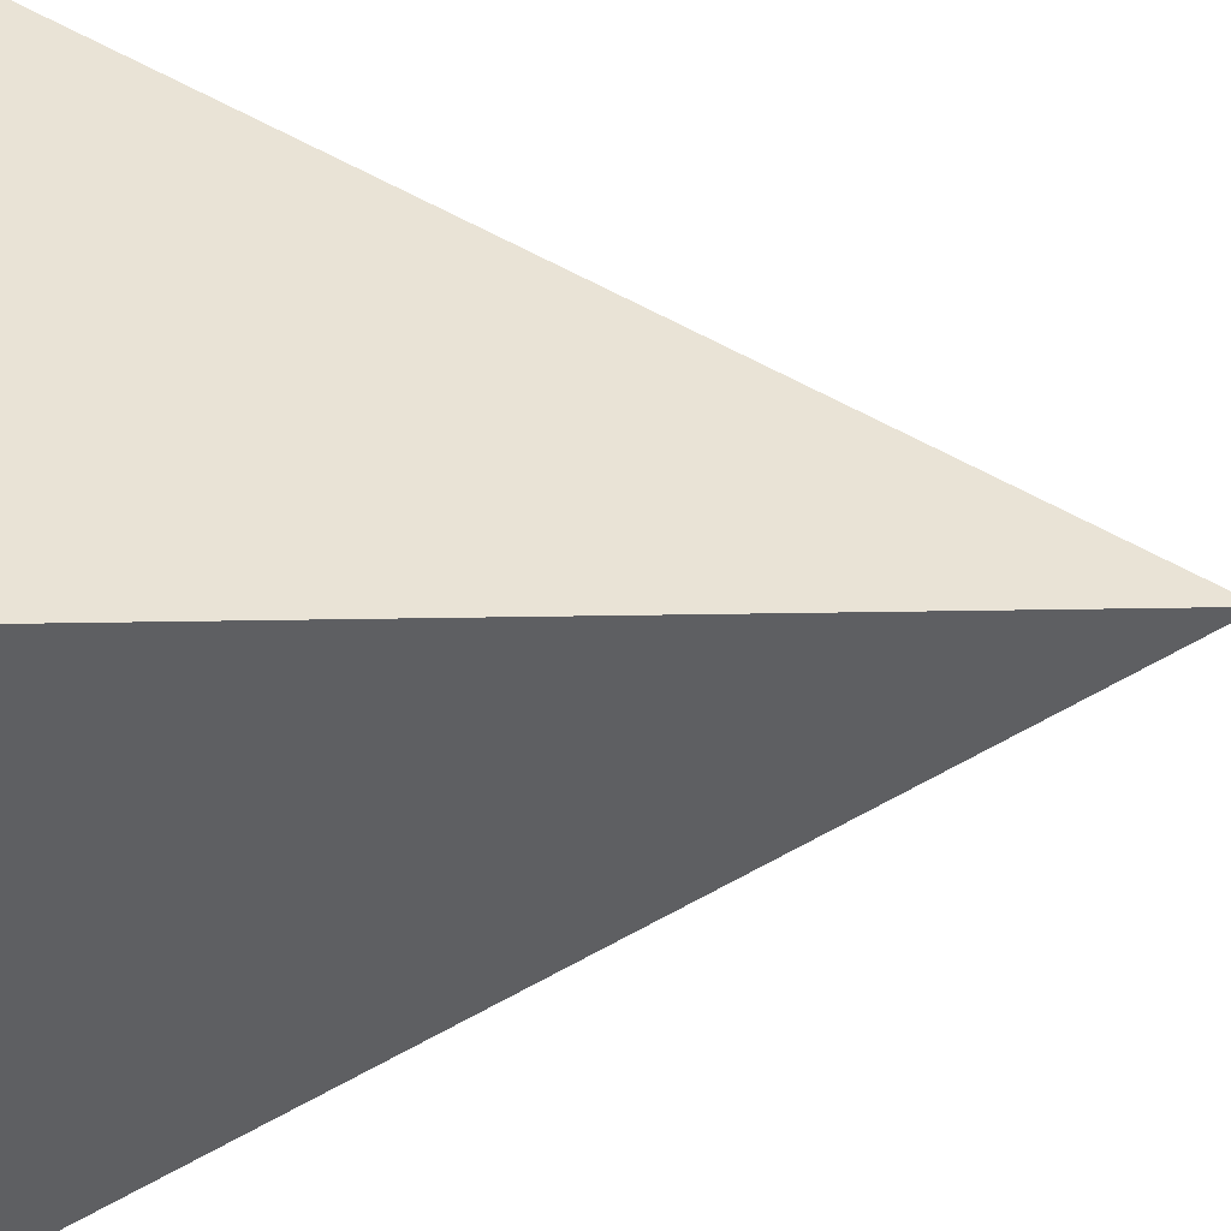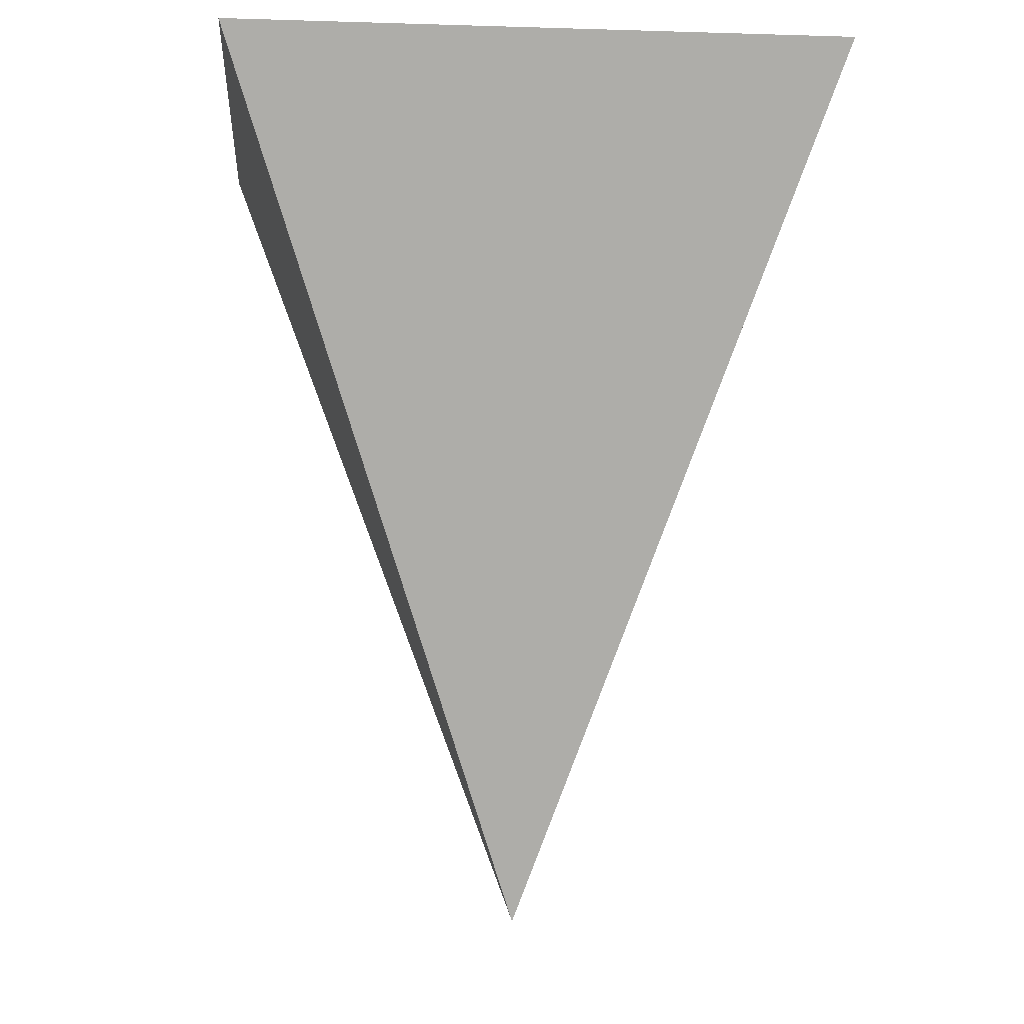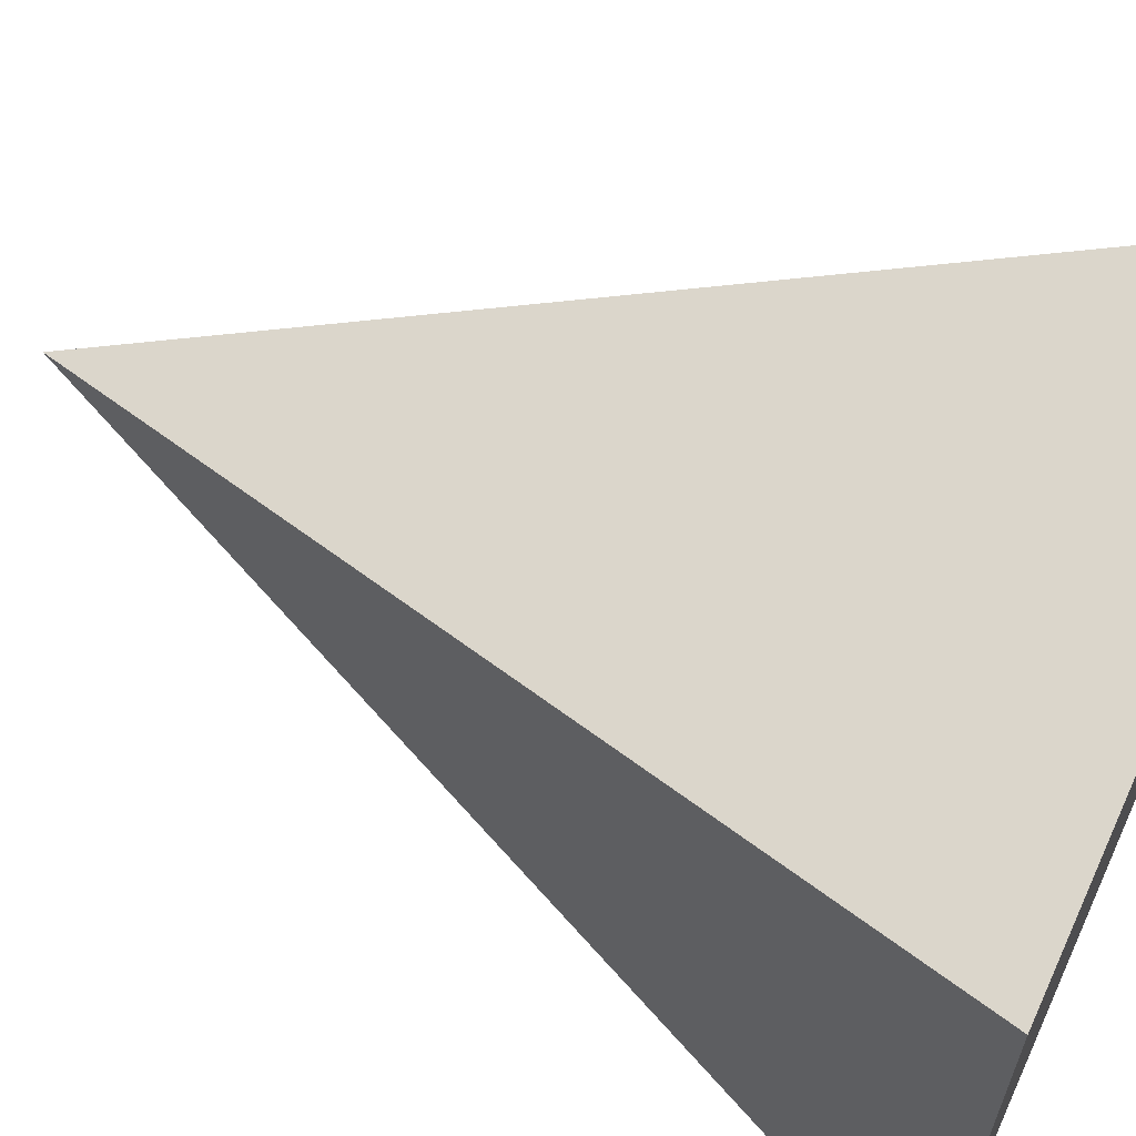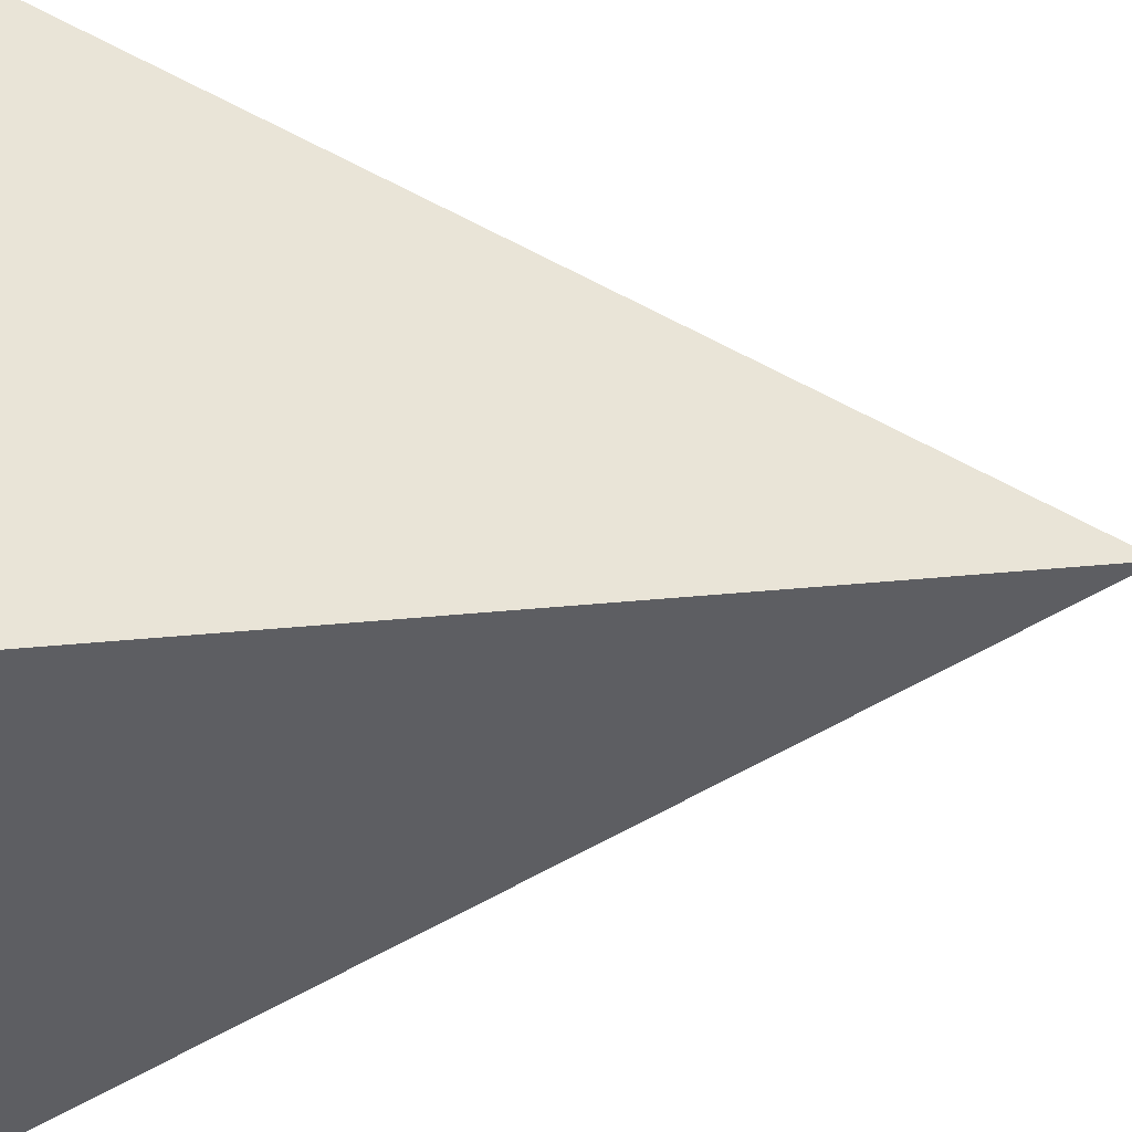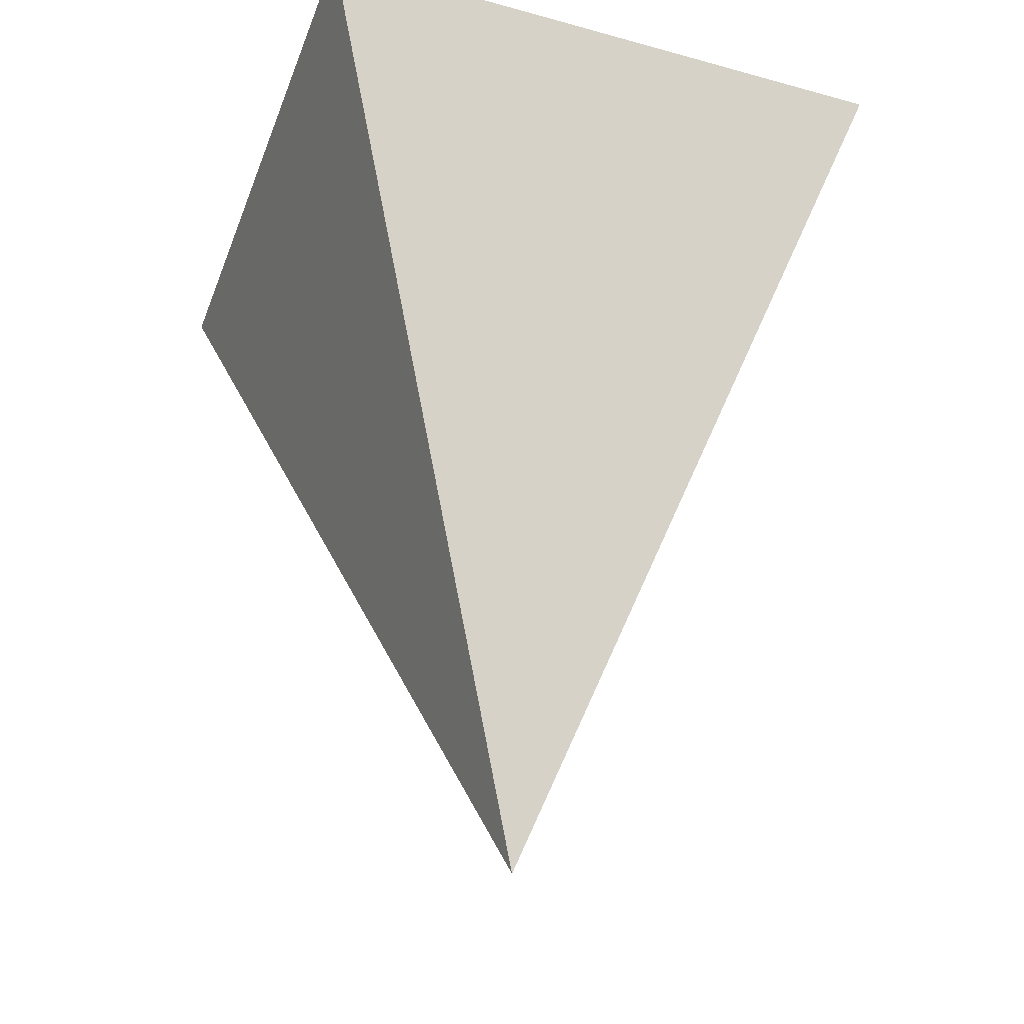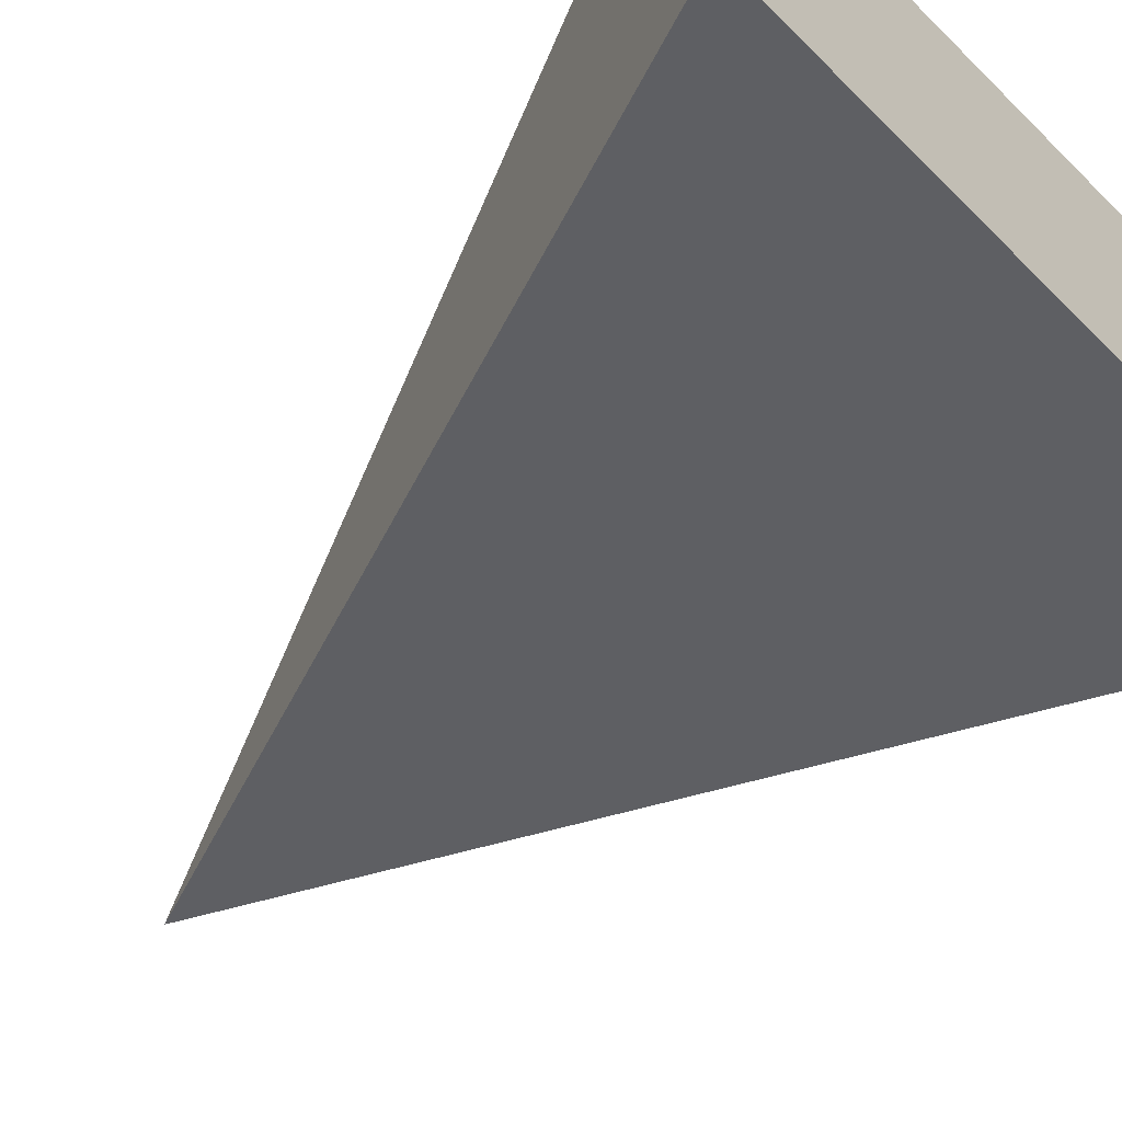
<metadata>
{"format":"obj","ext":"obj","renderer":"f3d","projection":"perspective","resolution":1024,"background":"white","views":[{"elev":45.0,"azim":88.9,"up":"+Y"},{"elev":-6.2,"azim":84.8,"up":"+Z"},{"elev":62.8,"azim":-65.2,"up":"+Y"},{"elev":52.0,"azim":89.3,"up":"+Y"},{"elev":-37.1,"azim":-19.5,"up":"+Z"},{"elev":-66.0,"azim":-44.9,"up":"+Y"}]}
</metadata>
<code>
o pyramid
v 0.03709 0.03709 0.05246
v 0 -0 -0.05246
v -0.03709 0.03709 0.05246
v -0.03709 -0.03709 0.05246
v 0.03709 -0.03709 0.05246
f 1 2 3
f 3 2 4
f 3 5 1
f 4 2 5
f 5 2 1
f 3 4 5

</code>
